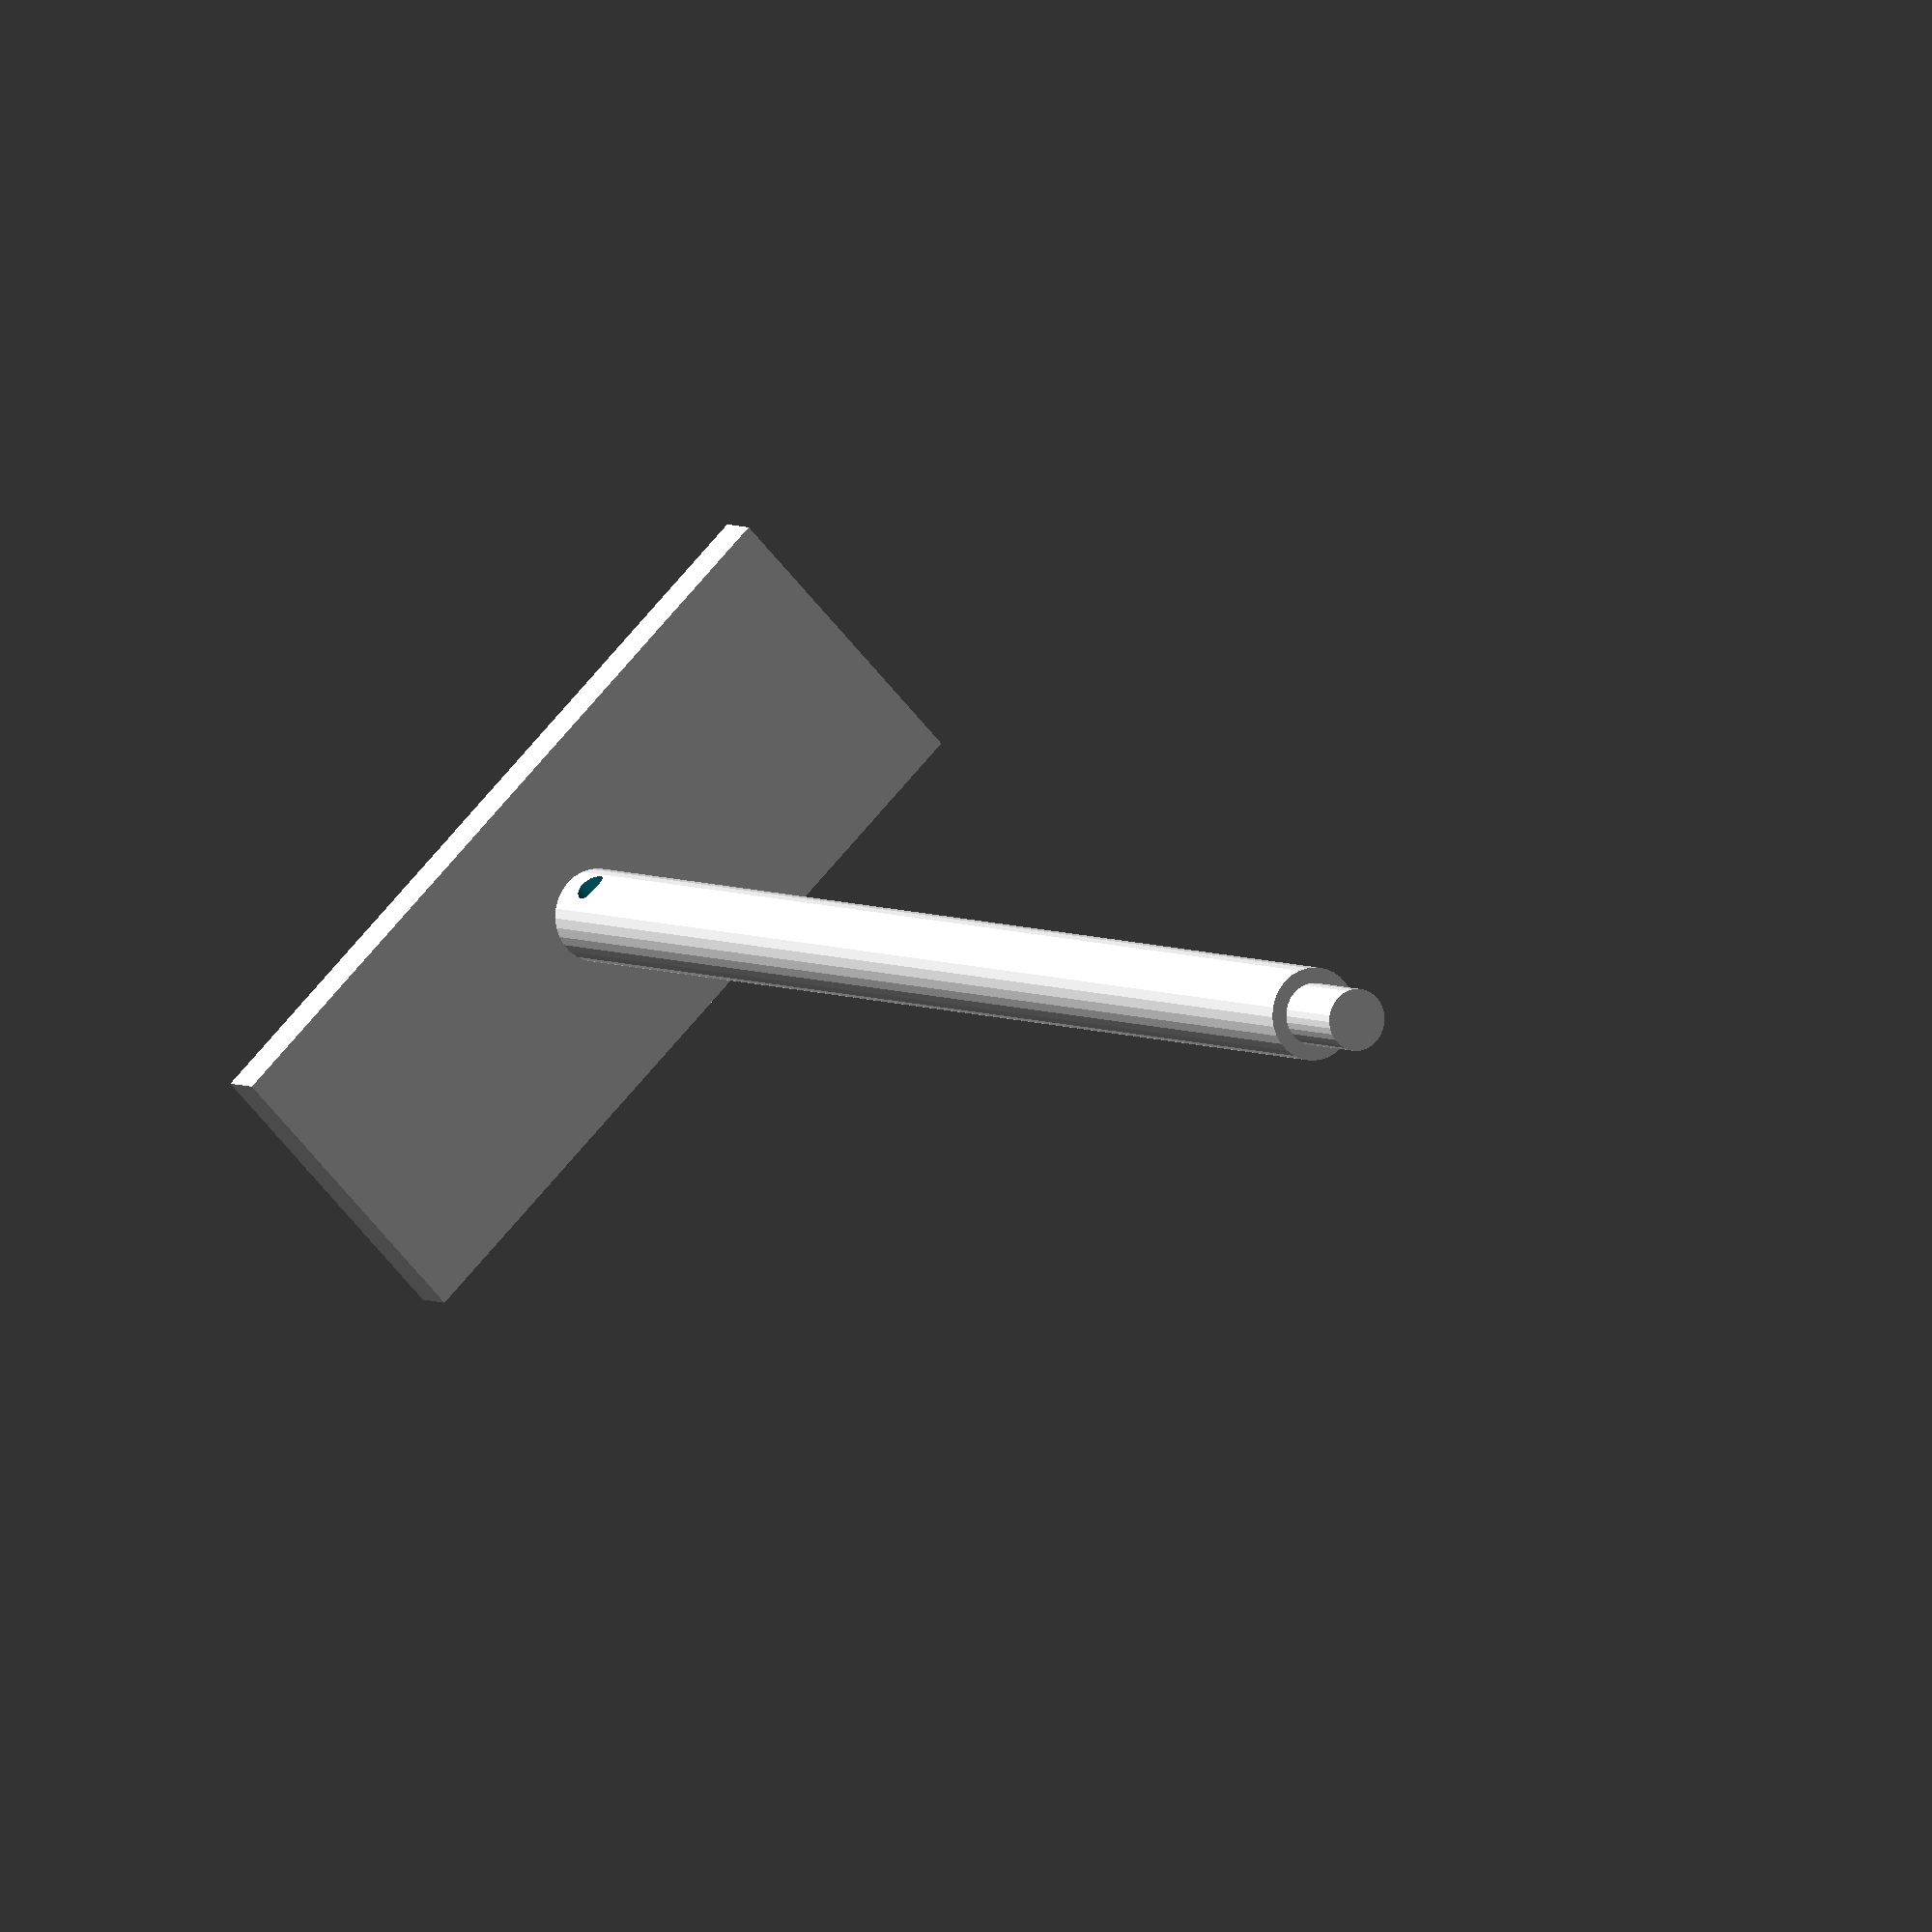
<openscad>

M = 100;
epsilon = 0.01;

wall_thickness = 3;

drive_fit_width = 20;
drive_fit_length = 50;

chuck_fit_diameter = 4;
chuck_fit_length = 6;

diameter = 6;
length = 100;

wire_hole_diameter = 2;

$fs = 0.1;

difference() {
  //the actual mandrel
  cylinder(d = diameter, h=wall_thickness+length);

  //the slot that the wire fixes into at the end
  translate([0,0,wall_thickness*2])
  rotate([0,90,0])
  cylinder(d=wire_hole_diameter, h=M, center = true);
}

//the rectangular piece that fits onto the drive mount
translate([0,0,wall_thickness/2])
  cube([drive_fit_width, drive_fit_length, wall_thickness], center = true);

//the circular fit that goes into the chuck mount
translate([0,0,wall_thickness+length])
  cylinder(d = chuck_fit_diameter, h=chuck_fit_length);

</openscad>
<views>
elev=175.9 azim=225.9 roll=207.4 proj=o view=wireframe
</views>
